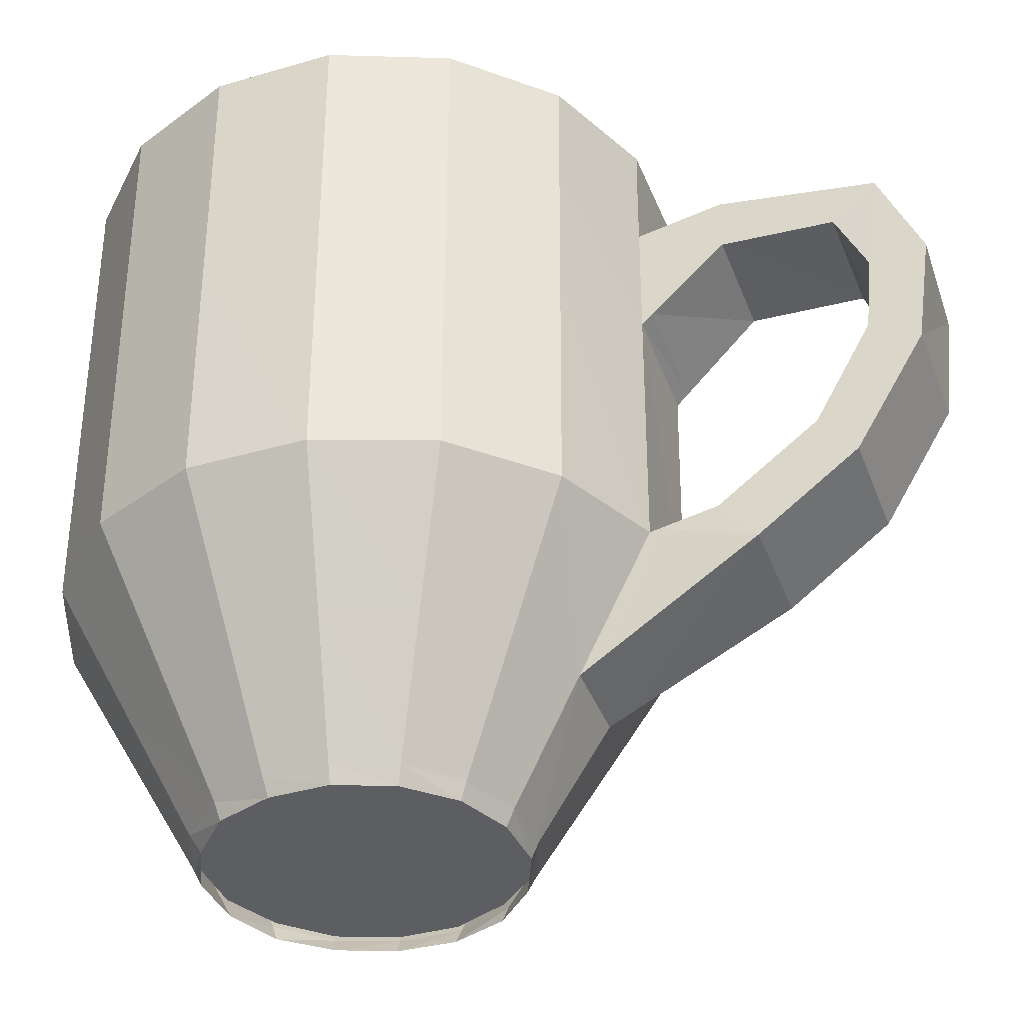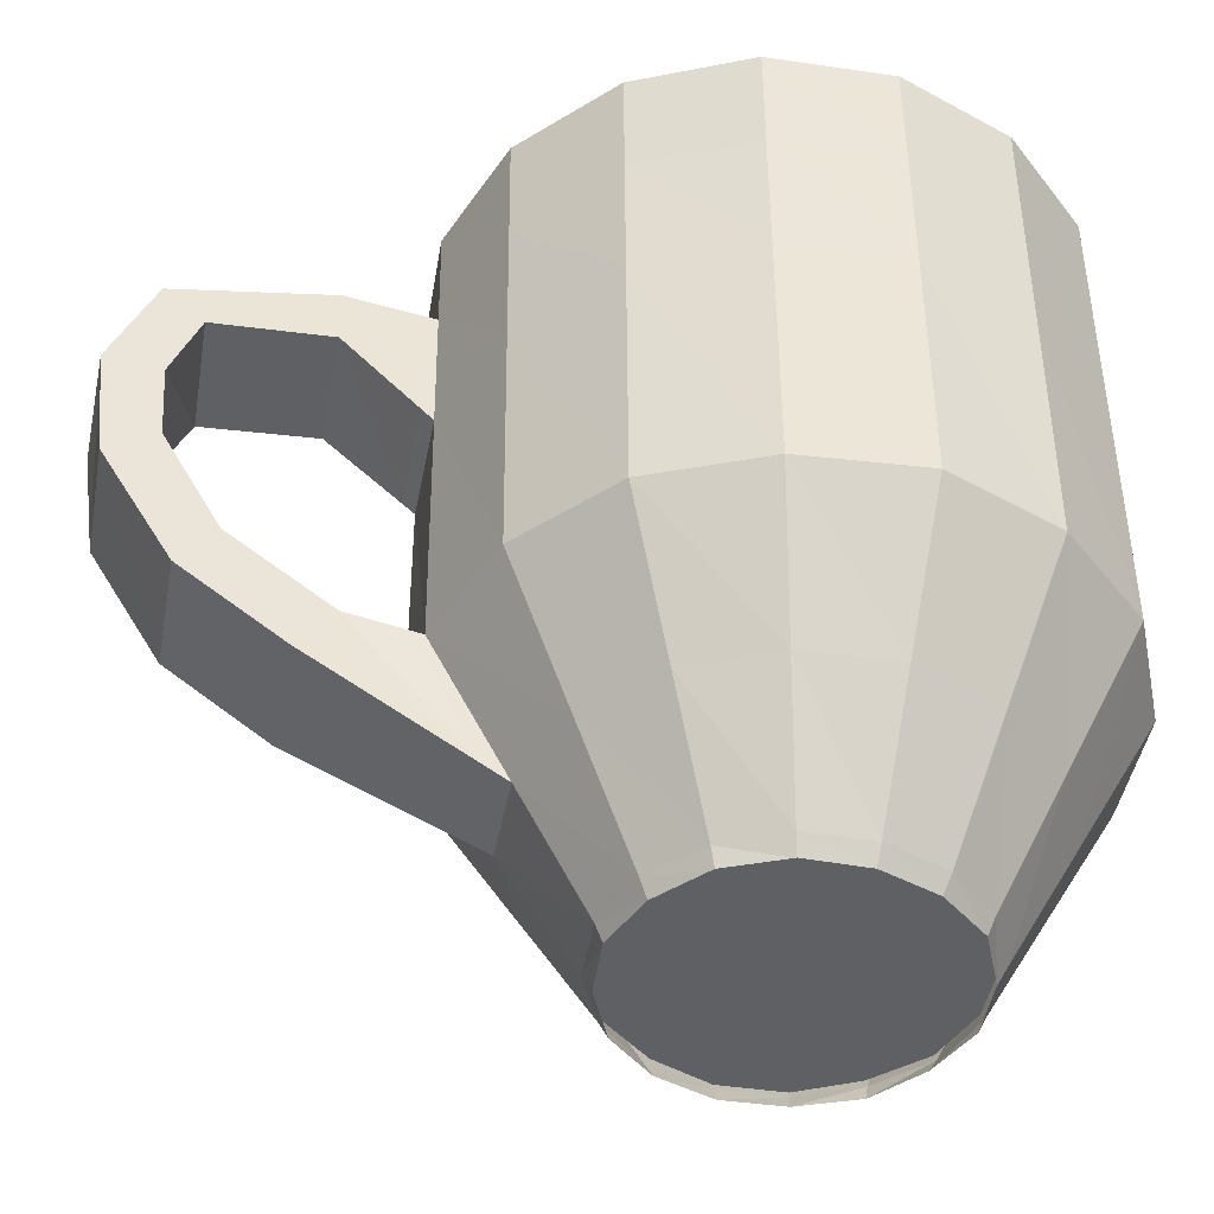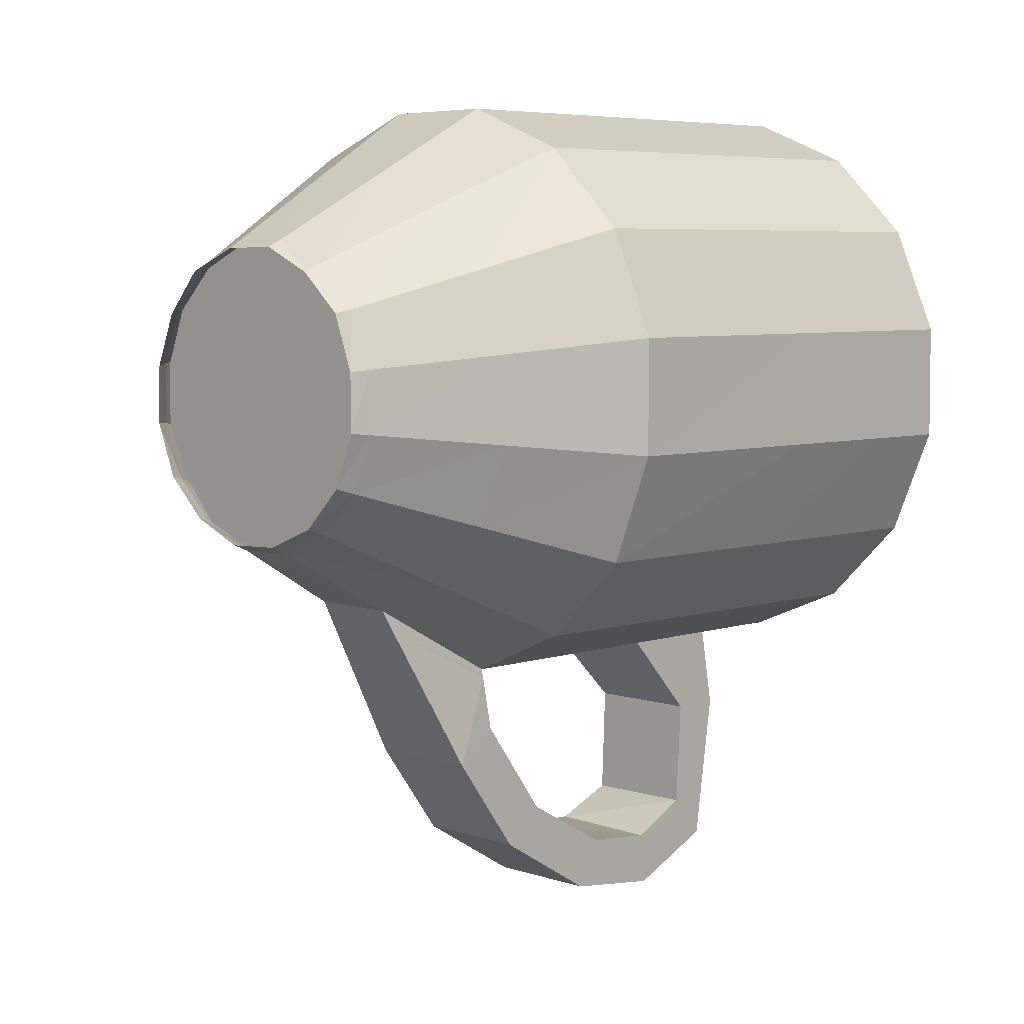
<metadata>
{"format":"obj","ext":"obj","renderer":"f3d","projection":"perspective","resolution":1024,"background":"white","views":[{"elev":-38.1,"azim":110.1,"up":"+Y"},{"elev":-44.7,"azim":-100.0,"up":"+Y"},{"elev":5.8,"azim":43.6,"up":"+Z"}]}
</metadata>
<code>
v -0.619 -1.848 -0.2249
v -0.297 1.61 1.65
v 0.4285 -1.741 0.8413
v 1.079 -0.5669 -0.5194
v 0.144 -1.848 0.9348
v -1.317 1.698 0.4485
v -0.8203 1.711 -1.048
v 0.8169 1.156 1.429
v 1.221 0.53 1.018
v -0.1537 -1.742 0.9481
v 0.2913 0.6687 -2.637
v 0.7373 0.5344 -0.8974
v 0.7616 -1.741 0.3489
v -0.2974 1.711 1.652
v 1.099 0.5344 -0.5324
v 0.8126 0.53 1.422
v 1.457 1.61 0.4909
v 0.2923 0.1291 -2.563
v -0.2817 0.9822 -1.668
v -0.2454 -0.5668 -1.076
v -0.3712 -1.848 0.7436
v -0.2812 1.181 -1.261
v 0.7583 -1.856 0.3482
v 1.232 1.61 1.026
v 0.6957 -0.7655 -0.8358
v -0.8108 0.53 -1.034
v -1.217 -0.7654 -0.05507
v 0.295 -0.4367 -2.225
v -0.8328 1.711 1.427
v -1.233 0.53 1.008
v 1.118 1.636 -0.5454
v 1.242 1.711 -0.6273
v 0.2667 1.225 -1.111
v 0.7586 -1.856 0.04665
v -0.9103 -1.292 -0.4217
v 0.2962 -0.6417 -1.298
v 1.453 1.156 -0.08785
v -0.7385 1.636 -0.9245
v 0.299 -0.589 -1.574
v 0.6479 -1.742 -0.2344
v -0.2677 1.636 1.506
v 1.119 1.698 -0.5461
v -0.7336 1.225 -0.9172
v -0.28 -0.7978 -1.741
v -0.1324 -1.848 0.8439
v 0.2918 1.14 -2.433
v 0.7456 1.225 -0.9097
v 1.208 -0.6611 1.009
v -0.8192 1.61 -1.047
v -1.44 0.53 -0.1006
v -1.307 1.225 0.4466
v -1.304 1.225 -0.07283
v 0.2925 0.9534 -2.217
v 1.265 -0.6641 0.4517
v 0.4194 -1.848 0.8274
v -1.11 1.225 0.9275
v -1.03 -0.7653 -0.5023
v 1.074 -1.292 0.4127
v -1.422 -0.6611 -0.09691
v -0.2582 -0.5669 1.46
v -1.314 1.698 -0.07485
v -0.6523 -1.741 0.6249
v 1.241 1.61 -0.6261
v -0.7255 0.5344 -0.9048
v 0.6521 -1.848 0.06727
v 0.7133 -0.5669 1.272
v 0.6236 -1.848 -0.2184
v -0.2815 1.19 -1.316
v 0.2586 -0.6641 -1.071
v -1.267 -0.6641 0.4389
v 1.104 1.225 0.9387
v 0.6409 -1.856 0.6262
v -0.2842 0.6367 -2.352
v -1.449 1.156 -0.1025
v 0.7661 -1.741 0.04519
v 1.267 -0.5669 0.4521
v 0.4304 -1.857 0.8441
v 1.077 -0.6641 -0.5183
v 0.5505 -1.848 0.5651
v -1.077 -0.6641 0.9052
v -1.219 -0.7654 0.4297
v -1.292 0.5344 0.4438
v 0.6508 -1.848 0.3263
v 0.2931 0.2622 -2.329
v -0.7497 1.636 1.304
v 0.723 -0.6641 -0.8762
v 0.2806 0.53 1.64
v 1.268 -0.6641 -0.05195
v -0.2841 0.962 -2.221
v -0.248 -0.7655 1.41
v 0.2507 0.5344 1.486
v -0.7125 -0.5669 -0.8852
v -0.1512 -1.848 0.9362
v 0.2986 -0.7958 -1.746
v -0.2826 1.707 -1.268
v -0.6513 -1.848 0.3197
v -1.289 0.5344 -0.06988
v 0.4246 -1.848 -0.4344
v 0.154 -1.856 -0.5586
v 1.315 1.698 0.4618
v 1.316 1.636 -0.0613
v -1.225 -0.6611 1.003
v -0.6846 -0.7654 -0.843
v -0.2546 1.698 -1.123
v -0.263 0.5344 1.483
v 0.7437 -1.848 0.04953
v 0.74 1.698 1.313
v -1.264 -0.6641 -0.06475
v -0.1555 -1.857 0.9569
v 1.305 1.225 0.4598
v 0.7242 -0.5669 -0.8779
v 0.6155 -1.292 -0.7171
v 0.282 1.156 1.648
v 1.443 0.53 0.488
v -0.2866 1.136 -2.413
v 0.8301 1.156 -1.035
v -1.091 0.5344 -0.5434
v 0.1332 -1.848 -0.4569
v 0.7344 1.225 1.304
v -0.2801 0.6074 -1.309
v 1.07 -0.6641 0.9161
v -0.8287 0.53 1.421
v -0.6308 -1.848 0.6106
v 0.2685 1.636 -1.119
v -0.647 -1.741 -0.2438
v -0.1475 -1.741 -0.57
v 1.111 1.636 0.9436
v 0.7393 1.636 1.311
v -1.119 1.698 0.9331
v 0.8206 -0.6611 -1.021
v -0.4206 -1.848 0.8167
v -0.6951 -0.7654 1.223
v 0.6071 -1.292 1.112
v 0.2365 -0.7655 1.413
v -1.458 1.711 -0.1043
v -0.2659 1.225 1.498
v -0.2822 1.599 -1.266
v 1.072 -0.5669 0.9172
v -0.4255 -1.856 -0.451
v -1.118 1.636 0.9323
v -0.7505 1.698 1.305
v -1.457 1.156 0.4757
v 0.1527 -1.848 -0.5525
v -0.1258 -1.848 -0.4582
v -0.6507 -1.857 0.6238
v -0.42 -1.848 -0.4427
v -0.2961 1.156 1.646
v -0.6412 -1.856 -0.2399
v 0.6437 -1.741 0.6281
v -1.454 0.53 0.4751
v 0.372 -1.848 -0.3566
v 0.2462 -0.5669 1.463
v -1.071 -0.5669 -0.5303
v 0.2954 -0.2299 -2.053
v 0.283 1.61 1.653
v -0.7413 -1.848 0.04205
v 0.1266 -1.848 0.8452
v -0.2835 -0.4387 -2.219
v 1.427 -0.6611 0.4848
v -1.098 0.5344 0.9194
v -1.077 -1.292 -0.02647
v -0.2202 -1.292 1.274
v 1.459 1.711 0.4913
v -0.4344 -1.856 0.8372
v -0.2771 -0.6588 -1.239
v -1.11 1.636 -0.5566
v -0.2862 0.1265 -2.558
v -0.9219 -1.292 0.803
v -0.1459 -1.856 -0.5618
v 0.4318 -1.856 -0.4451
v 0.1483 -1.856 0.9572
v 0.7513 1.698 -0.9181
v -1.069 -0.6641 -0.5291
v -0.1439 -1.848 -0.5517
v 0.921 -1.292 -0.415
v 0.4323 -1.742 -0.4458
v 0.8268 0.53 -1.03
v 0.8211 1.711 1.435
v 1.233 0.53 -0.6214
v -1.086 -1.292 0.4039
v -1.078 -0.5669 0.9064
v 1.317 1.698 -0.06155
v 1.426 -0.6611 -0.08263
v -0.7234 -0.5669 1.265
v 0.2955 1.251 -1.676
v -0.2871 0.6723 -2.615
v 1.451 1.156 0.4896
v -0.2359 -0.7653 -1.026
v 0.2638 0.5344 -1.096
v 1.46 1.61 -0.08915
v 0.7121 -0.6641 1.27
v 0.2554 1.698 1.51
v -1.237 1.156 1.011
v -0.7392 1.698 -0.9256
v 0.3664 -1.848 0.7473
v -1.211 -0.6611 -0.6248
v 1.462 1.711 -0.08954
v -0.6032 -1.292 -0.7198
v 1.227 1.156 1.022
v 1.29 0.5344 0.4568
v 0.2949 0.9822 -1.673
v -1.315 1.636 0.4483
v 0.2834 1.711 1.655
v -0.7448 1.225 1.297
v -1.111 1.698 -0.5574
v 0.618 -1.848 0.6107
v -0.2679 1.698 1.508
v -0.2925 -0.6611 1.628
v -0.2499 0.5345 -1.099
v -0.7617 -1.856 0.3411
v 0.278 -0.6611 1.627
v -1.313 1.636 -0.07458
v 1.234 1.711 1.027
v 0.2096 -1.292 1.274
v 1.293 0.5344 -0.05683
v -0.65 -1.848 0.06069
v -0.5497 -1.848 -0.1781
v -0.2179 -1.222 -1.001
v -1.266 -0.5669 -0.06517
v 0.8325 1.61 -1.038
v -1.233 1.711 -0.6398
v 0.2489 -0.7655 -1.024
v -0.2812 -0.2289 -2.05
v 0.7505 1.636 -0.917
v -1.103 1.225 -0.5517
v -0.2578 -0.6641 1.458
v -1.24 1.61 1.013
v -0.76 -1.742 0.03823
v 1.112 1.698 0.9443
v 0.7263 0.5344 1.292
v 0.259 -0.5669 -1.073
v 0.1549 -1.742 -0.563
v 0.5542 -1.848 -0.1725
v -0.7365 0.5344 1.284
v -0.2527 1.225 -1.114
v 0.2552 1.636 1.509
v 0.2974 1.171 -1.261
v -0.245 -0.664 -1.074
v 0.2209 -1.287 -0.8867
v 1.218 -0.7654 0.4421
v 1.111 1.225 -0.5405
v -0.8157 1.156 -1.041
v -0.8016 -0.6611 -1.02
v 1.307 1.225 -0.05963
v 1.444 0.53 -0.08605
v -0.2772 -0.6489 -1.286
v 0.82 1.61 1.434
v -0.7403 -1.848 0.3369
v 0.8045 -0.6611 1.41
v -0.7611 -1.742 0.341
v -1.448 -0.6611 0.4741
v 0.2968 0.5927 -1.258
v -0.2544 1.636 -1.122
v 0.2535 1.225 1.5
v 0.2458 -0.6641 1.461
v -0.4337 -1.742 0.8361
v -0.5534 -1.848 0.5595
v 0.1466 -1.742 0.9485
v -0.2079 -1.291 -0.882
v -1.222 0.53 -0.632
v -0.2949 0.53 1.64
v -1.227 1.156 -0.6358
v 0.7431 -1.848 0.3451
v -1.241 1.711 1.014
v -0.8305 1.156 1.423
v -0.4267 -1.742 -0.4528
v -0.2798 0.55 -1.253
v -1.037 -0.7653 0.8789
v -0.6192 -1.292 1.111
v 0.6483 -1.856 -0.2347
v 1.238 1.156 -0.6241
v -0.8317 1.61 1.425
v -0.7222 -0.6641 1.263
v 0.8336 1.711 -1.04
v 1.226 -0.6611 -0.6162
v -0.2831 1.251 -1.676
v -1.231 1.61 -0.6386
v 0.2923 0.6386 -2.366
v -1.456 1.61 -0.1039
v -0.2835 0.2636 -2.326
v 0.2317 -1.218 -1.006
v 0.9087 -1.292 0.8071
v 0.2982 1.709 -1.265
v 1.074 -1.292 -0.01443
v 0.6855 -0.7654 1.23
v 0.2971 1.182 -1.316
v 1.313 1.636 0.4616
v -0.768 -1.857 0.0366
v 1.091 0.5344 0.9304
v 0.2957 -0.6502 -1.253
v -0.2776 -0.588 -1.572
v 1.03 -0.7654 0.889
v 0.2687 1.698 -1.121
v 1.037 -0.7654 -0.4916
v 0.2978 1.592 -1.263
v -0.8255 -0.6611 1.416
v 1.221 -0.7654 -0.04282
v 0.2966 0.6445 -1.313
v -1.461 1.711 0.4765
v 1.27 -0.5669 -0.05235
v -0.7113 -0.6641 -0.8835
v -1.269 -0.5669 0.4393
v -1.459 1.61 0.4761
v -0.3656 -1.848 -0.3603
v -0.7104 -1.937 0.3269
v -0.7103 -1.937 0.3311
v -0.7165 -1.937 0.03804
v -0.7203 -1.937 0.04633
v -0.6045 -1.937 -0.2277
v -0.6121 -1.937 -0.2203
v -0.3963 -1.937 -0.421
v -0.4037 -1.937 -0.418
v -0.1299 -1.937 -0.5301
v -0.1398 -1.937 -0.5302
v 0.1515 -1.937 -0.5176
v 0.146 -1.937 -0.5198
v 0.4152 -1.937 -0.4075
v 0.4099 -1.937 -0.4127
v 0.6115 -1.937 -0.2027
v 0.6091 -1.937 -0.2088
v 0.716 -1.937 0.06121
v 0.716 -1.937 0.0549
v 0.7098 -1.937 0.3434
v 0.7118 -1.937 0.3387
v 0.605 -1.937 0.6143
v 0.6122 -1.937 0.6068
v 0.3958 -1.937 0.8
v 0.4001 -1.937 0.7983
v 0.1304 -1.937 0.9186
v 0.1408 -1.937 0.9186
v -0.1541 -1.937 0.9092
v -0.1464 -1.937 0.9125
v -0.4209 -1.937 0.7984
v -0.4133 -1.937 0.8059
v -0.6055 -1.937 0.5888
v -0.6039 -1.937 0.5929
f 303 299 135
f 135 279 303
f 279 135 221
f 221 277 279
f 277 221 7
f 7 49 277
f 49 7 95
f 95 137 49
f 137 95 283
f 283 295 137
f 295 283 274
f 274 220 295
f 220 274 32
f 32 63 220
f 63 32 197
f 197 190 63
f 190 197 163
f 163 17 190
f 17 163 213
f 213 24 17
f 24 213 178
f 178 247 24
f 247 178 203
f 203 155 247
f 155 203 14
f 14 2 155
f 2 14 29
f 29 272 2
f 149 13 263
f 263 206 149
f 272 29 264
f 264 227 272
f 227 264 299
f 299 303 227
f 168 102 251
f 251 180 168
f 269 296 102
f 102 168 269
f 162 208 296
f 296 269 162
f 214 211 208
f 208 162 214
f 133 249 211
f 211 214 133
f 282 48 249
f 249 133 282
f 58 159 48
f 48 282 58
f 284 183 159
f 159 58 284
f 175 275 183
f 183 284 175
f 112 130 275
f 275 175 112
f 239 290 130
f 130 112 239
f 198 243 165
f 165 259 198
f 35 196 243
f 243 198 35
f 161 59 196
f 196 35 161
f 180 251 59
f 59 161 180
f 193 227 303
f 303 142 193
f 265 272 227
f 227 193 265
f 147 2 272
f 272 265 147
f 113 155 2
f 2 147 113
f 8 247 155
f 155 113 8
f 199 24 247
f 247 8 199
f 187 17 24
f 24 199 187
f 37 190 17
f 17 187 37
f 271 63 190
f 190 37 271
f 116 220 63
f 63 271 116
f 237 295 220
f 220 116 237
f 22 137 295
f 295 237 22
f 242 49 137
f 137 22 242
f 262 277 49
f 49 242 262
f 74 279 277
f 277 262 74
f 142 303 279
f 279 74 142
f 6 61 135
f 135 299 6
f 61 205 221
f 221 135 61
f 205 194 7
f 7 221 205
f 194 104 95
f 95 7 194
f 104 293 283
f 283 95 104
f 293 172 274
f 274 283 293
f 172 42 32
f 32 274 172
f 42 182 197
f 197 32 42
f 182 100 163
f 163 197 182
f 100 229 213
f 213 163 100
f 229 107 178
f 178 213 229
f 107 192 203
f 203 178 107
f 192 207 14
f 14 203 192
f 207 141 29
f 29 14 207
f 141 129 264
f 264 29 141
f 129 6 299
f 299 264 129
f 216 96 257
f 216 257 21
f 216 21 45
f 216 45 157
f 216 157 195
f 216 195 79
f 216 79 83
f 216 83 65
f 216 65 233
f 216 233 151
f 216 151 118
f 216 118 144
f 216 144 304
f 216 304 217
f 266 125 1
f 1 146 266
f 3 149 206
f 206 55 3
f 126 266 146
f 146 174 126
f 258 3 55
f 55 5 258
f 232 126 174
f 174 143 232
f 10 258 5
f 5 93 10
f 176 232 143
f 143 98 176
f 256 10 93
f 93 131 256
f 40 176 98
f 98 67 40
f 62 256 131
f 131 123 62
f 75 40 67
f 67 106 75
f 228 250 248
f 248 156 228
f 250 62 123
f 123 248 250
f 13 75 106
f 106 263 13
f 125 228 156
f 156 1 125
f 57 27 228
f 228 125 57
f 240 297 75
f 75 13 240
f 81 268 62
f 62 250 81
f 27 81 250
f 250 228 27
f 297 294 40
f 40 75 297
f 268 132 256
f 256 62 268
f 294 25 176
f 176 40 294
f 132 90 10
f 10 256 132
f 25 222 232
f 232 176 25
f 90 134 258
f 258 10 90
f 222 188 126
f 126 232 222
f 134 285 3
f 3 258 134
f 188 103 266
f 266 126 188
f 285 292 149
f 149 3 285
f 103 57 125
f 125 266 103
f 292 240 13
f 13 149 292
f 138 76 54
f 54 121 138
f 92 153 173
f 173 301 92
f 66 138 121
f 121 191 66
f 20 92 301
f 301 238 20
f 152 66 191
f 191 255 152
f 231 20 238
f 238 69 231
f 60 152 255
f 255 226 60
f 111 231 69
f 69 86 111
f 184 60 226
f 226 273 184
f 4 111 86
f 86 78 4
f 181 184 273
f 273 80 181
f 300 4 78
f 78 88 300
f 219 302 70
f 70 108 219
f 302 181 80
f 80 70 302
f 76 300 88
f 88 54 76
f 153 219 108
f 108 173 153
f 96 216 156
f 156 248 96
f 216 217 1
f 1 156 216
f 217 304 146
f 146 1 217
f 304 144 174
f 174 146 304
f 144 118 143
f 143 174 144
f 118 151 98
f 98 143 118
f 151 233 67
f 67 98 151
f 233 65 106
f 106 67 233
f 65 83 263
f 263 106 65
f 83 79 206
f 206 263 83
f 79 195 55
f 55 206 79
f 195 157 5
f 5 55 195
f 157 45 93
f 93 5 157
f 45 21 131
f 131 93 45
f 21 257 123
f 123 131 21
f 257 96 248
f 248 123 257
f 150 142 74
f 74 50 150
f 50 74 262
f 262 260 50
f 260 262 242
f 242 26 260
f 26 242 22
f 22 267 26
f 68 286 185
f 185 276 68
f 252 237 116
f 116 177 252
f 177 116 271
f 271 179 177
f 179 271 37
f 37 245 179
f 245 37 187
f 187 114 245
f 114 187 199
f 199 9 114
f 9 199 8
f 8 16 9
f 16 8 113
f 113 87 16
f 87 113 147
f 147 261 87
f 261 147 265
f 265 122 261
f 122 265 193
f 193 30 122
f 30 193 142
f 142 150 30
f 102 30 150
f 150 251 102
f 296 122 30
f 30 102 296
f 208 261 122
f 122 296 208
f 211 87 261
f 261 208 211
f 249 16 87
f 87 211 249
f 48 9 16
f 16 249 48
f 159 114 9
f 9 48 159
f 183 245 114
f 114 159 183
f 275 179 245
f 245 183 275
f 130 177 179
f 179 275 130
f 290 252 177
f 177 130 290
f 165 267 252
f 252 290 165
f 243 26 267
f 267 165 243
f 196 260 26
f 26 243 196
f 59 50 260
f 260 196 59
f 251 150 50
f 50 59 251
f 276 185 46
f 46 115 276
f 286 298 201
f 201 185 286
f 298 120 19
f 19 201 298
f 120 68 276
f 276 19 120
f 53 89 73
f 73 278 53
f 201 19 89
f 89 53 201
f 19 276 115
f 115 89 19
f 185 201 53
f 53 46 185
f 11 278 84
f 84 18 11
f 89 115 186
f 186 73 89
f 46 53 278
f 278 11 46
f 115 46 11
f 11 186 115
f 84 280 223
f 223 154 84
f 186 11 18
f 18 167 186
f 278 73 280
f 280 84 278
f 73 186 167
f 167 280 73
f 223 158 44
f 44 291 223
f 280 167 158
f 158 223 280
f 18 84 154
f 154 28 18
f 167 18 28
f 28 158 167
f 28 154 39
f 39 94 28
f 158 28 94
f 94 44 158
f 154 223 291
f 291 39 154
f 210 180 161
f 161 288 210
f 288 161 35
f 35 148 288
f 148 35 198
f 198 139 148
f 139 198 259
f 259 169 139
f 169 259 239
f 239 99 169
f 99 239 112
f 112 170 99
f 170 112 175
f 175 270 170
f 270 175 284
f 284 34 270
f 34 284 58
f 58 23 34
f 23 58 282
f 282 72 23
f 72 282 133
f 133 77 72
f 77 133 214
f 214 171 77
f 171 214 162
f 162 109 171
f 109 162 269
f 269 164 109
f 164 269 168
f 168 145 164
f 145 168 180
f 180 210 145
f 36 246 165
f 165 290 36
f 281 36 290
f 290 239 281
f 218 44 94
f 94 281 218
f 246 218 259
f 259 165 246
f 267 22 68
f 68 120 267
f 252 267 120
f 120 298 252
f 237 252 298
f 298 286 237
f 22 237 286
f 286 68 22
f 291 44 218
f 218 246 291
f 259 218 281
f 281 239 259
f 94 39 36
f 36 281 94
f 39 291 246
f 246 36 39
f 205 61 212
f 212 166 205
f 100 182 101
f 101 287 100
f 6 129 140
f 140 202 6
f 61 6 202
f 202 212 61
f 182 42 31
f 31 101 182
f 129 141 85
f 85 140 129
f 42 172 224
f 224 31 42
f 141 207 41
f 41 85 141
f 172 293 124
f 124 224 172
f 207 192 236
f 236 41 207
f 293 104 253
f 253 124 293
f 192 107 128
f 128 236 192
f 104 194 38
f 38 253 104
f 107 229 127
f 127 128 107
f 194 205 166
f 166 38 194
f 229 100 287
f 287 127 229
f 117 97 219
f 219 153 117
f 200 215 300
f 300 76 200
f 82 160 181
f 181 302 82
f 97 82 302
f 302 219 97
f 215 15 4
f 4 300 215
f 160 234 184
f 184 181 160
f 15 12 111
f 111 4 15
f 234 105 60
f 60 184 234
f 12 189 231
f 231 111 12
f 105 91 152
f 152 60 105
f 189 209 20
f 20 231 189
f 91 230 66
f 66 152 91
f 209 64 92
f 92 20 209
f 230 289 138
f 138 66 230
f 64 117 153
f 153 92 64
f 289 200 76
f 76 138 289
f 121 54 240
f 240 292 121
f 301 173 57
f 57 103 301
f 191 121 292
f 292 285 191
f 238 301 103
f 103 188 238
f 255 191 285
f 285 134 255
f 69 238 188
f 188 222 69
f 226 255 134
f 134 90 226
f 86 69 222
f 222 25 86
f 273 226 90
f 90 132 273
f 78 86 25
f 25 294 78
f 80 273 132
f 132 268 80
f 88 78 294
f 294 297 88
f 108 70 81
f 81 27 108
f 70 80 268
f 268 81 70
f 54 88 297
f 297 240 54
f 173 108 27
f 27 57 173
f 71 110 200
f 200 289 71
f 43 225 117
f 117 64 43
f 119 71 289
f 289 230 119
f 235 43 64
f 64 209 235
f 254 119 230
f 230 91 254
f 33 235 209
f 209 189 33
f 136 254 91
f 91 105 136
f 47 33 189
f 189 12 47
f 204 136 105
f 105 234 204
f 241 47 12
f 12 15 241
f 56 204 234
f 234 160 56
f 244 241 15
f 15 215 244
f 52 51 82
f 82 97 52
f 51 56 160
f 160 82 51
f 110 244 215
f 215 200 110
f 225 52 97
f 97 117 225
f 166 212 52
f 52 225 166
f 287 101 244
f 244 110 287
f 202 140 56
f 56 51 202
f 212 202 51
f 51 52 212
f 101 31 241
f 241 244 101
f 140 85 204
f 204 56 140
f 31 224 47
f 47 241 31
f 85 41 136
f 136 204 85
f 224 124 33
f 33 47 224
f 41 236 254
f 254 136 41
f 124 253 235
f 235 33 124
f 236 128 119
f 119 254 236
f 253 38 43
f 43 235 253
f 128 127 71
f 71 119 128
f 38 166 225
f 225 43 38
f 127 287 110
f 110 71 127
f 210 288 305
f 288 148 307
f 148 139 309
f 139 169 311
f 169 99 313
f 99 170 315
f 170 270 317
f 270 34 319
f 34 23 321
f 23 72 323
f 72 77 325
f 77 171 327
f 171 109 329
f 109 164 331
f 164 145 333
f 145 210 335
f 305 306 210
f 307 308 288
f 309 310 148
f 311 312 139
f 313 314 169
f 315 316 99
f 317 318 170
f 319 320 270
f 321 322 34
f 323 324 23
f 325 326 72
f 327 328 77
f 329 330 171
f 331 332 109
f 333 334 164
f 335 336 145
f 288 308 305
f 148 310 307
f 139 312 309
f 169 314 311
f 99 316 313
f 170 318 315
f 270 320 317
f 34 322 319
f 23 324 321
f 72 326 323
f 77 328 325
f 171 330 327
f 109 332 329
f 164 334 331
f 145 336 333
f 210 306 335

</code>
